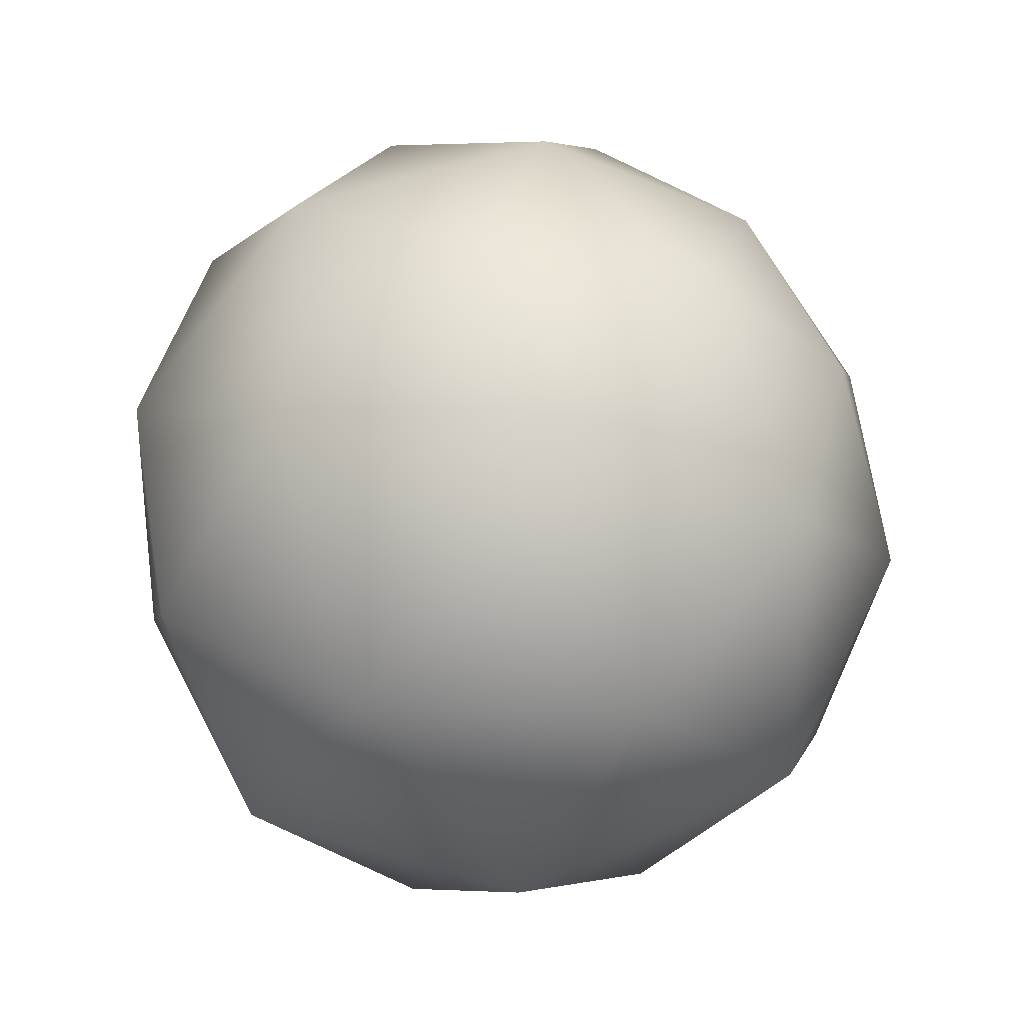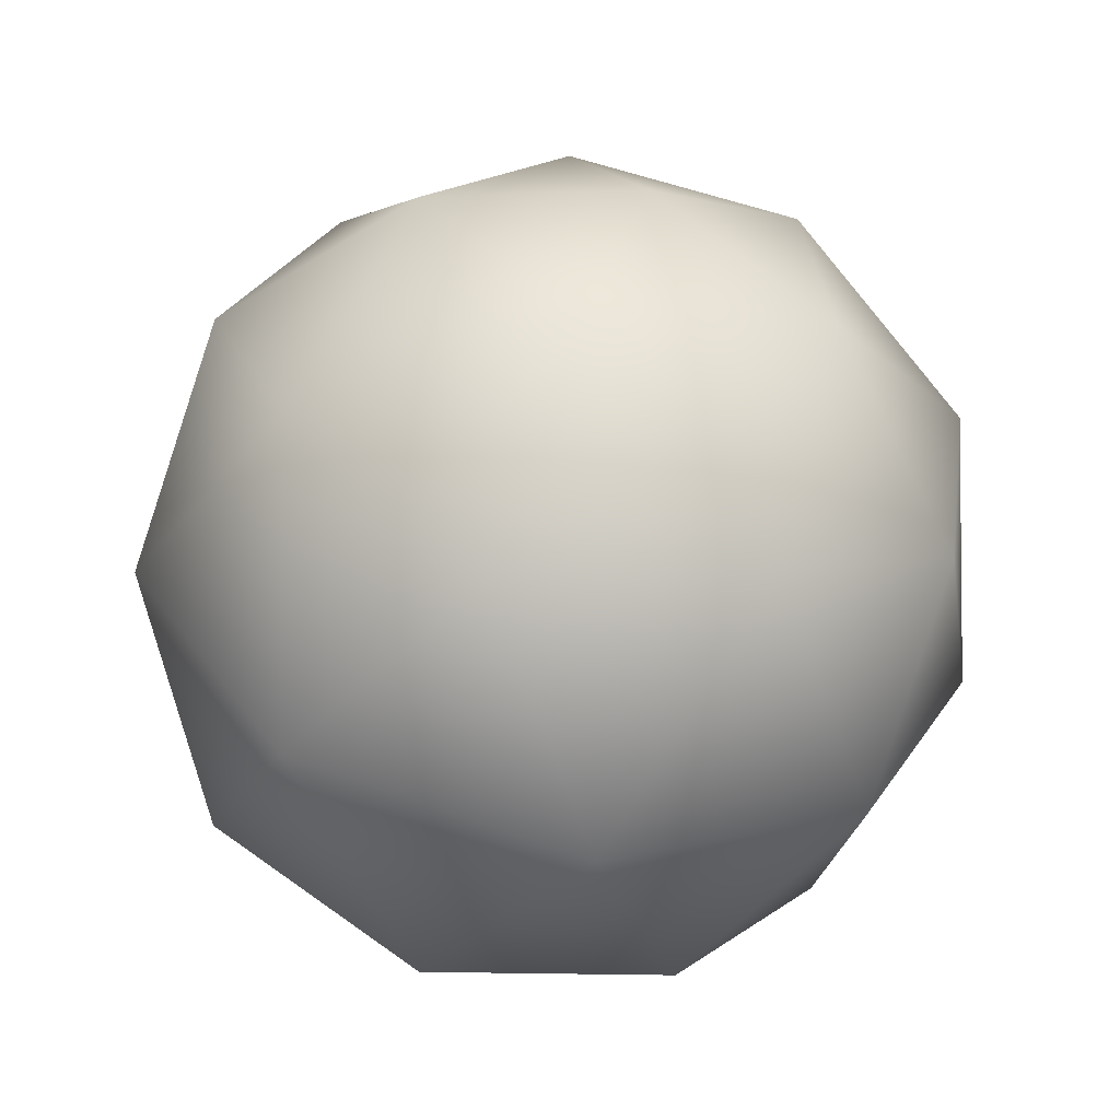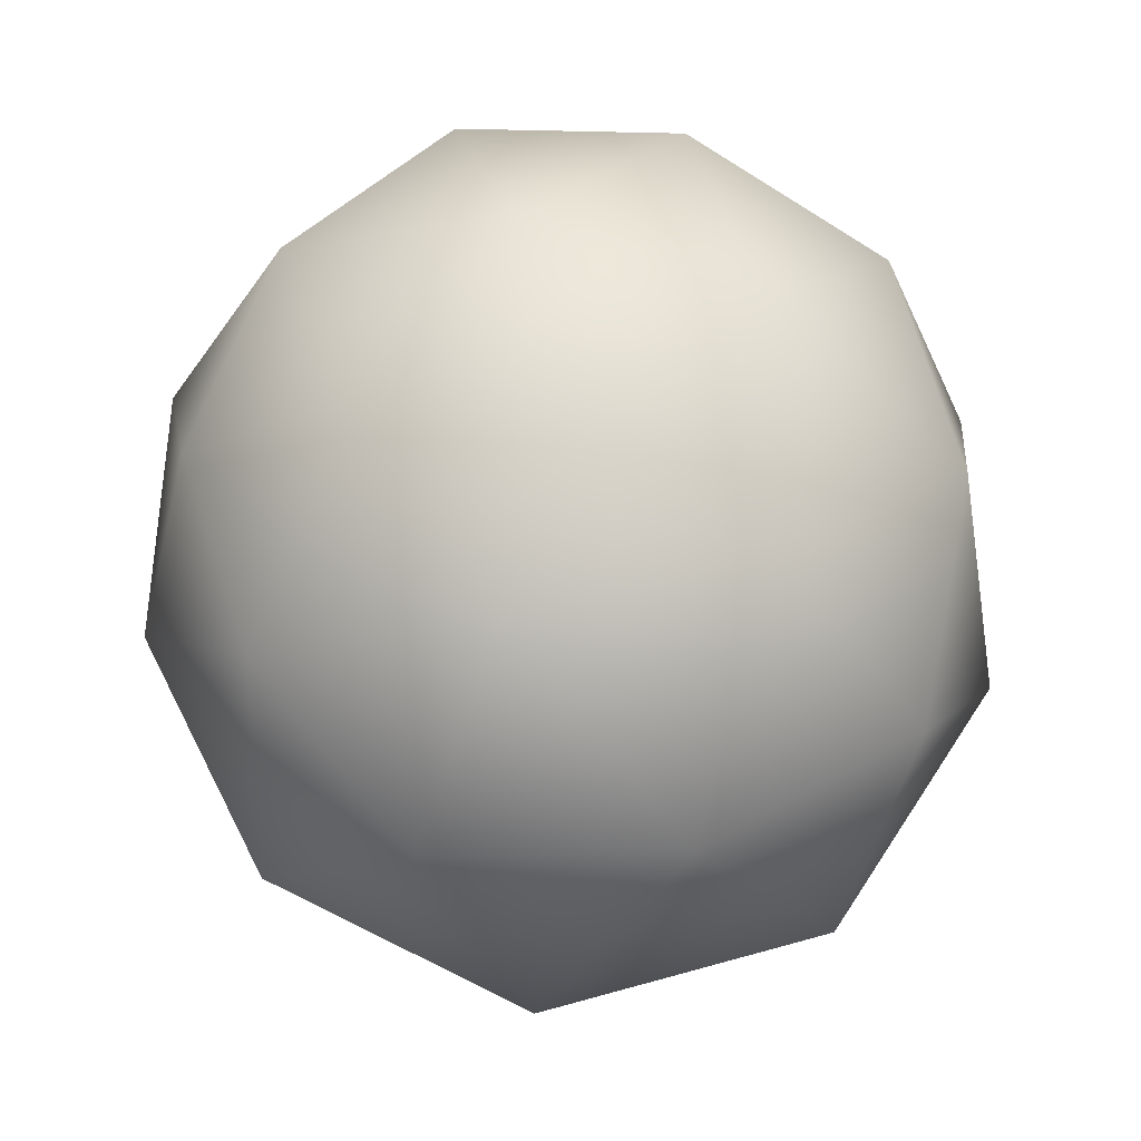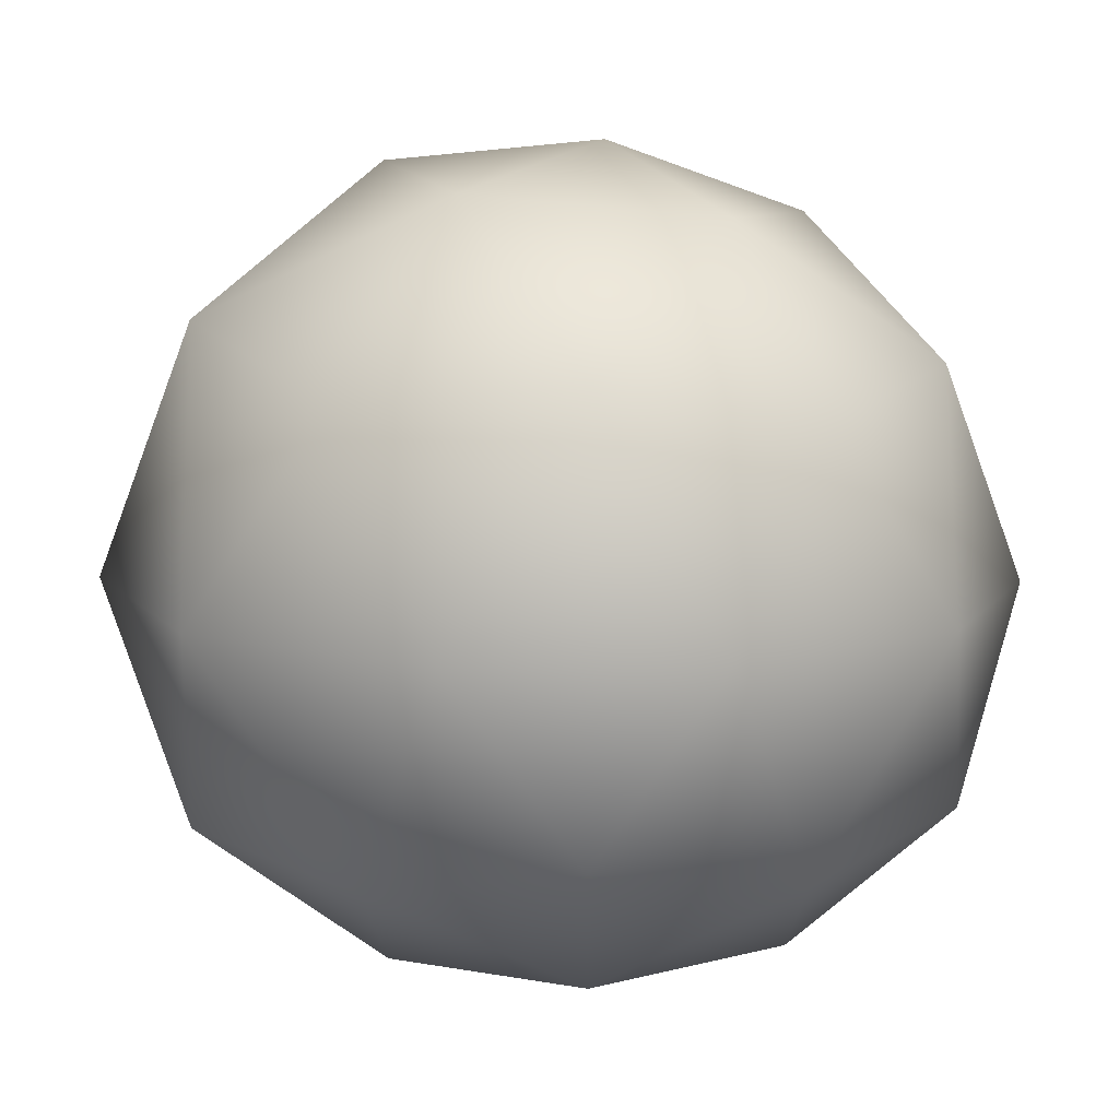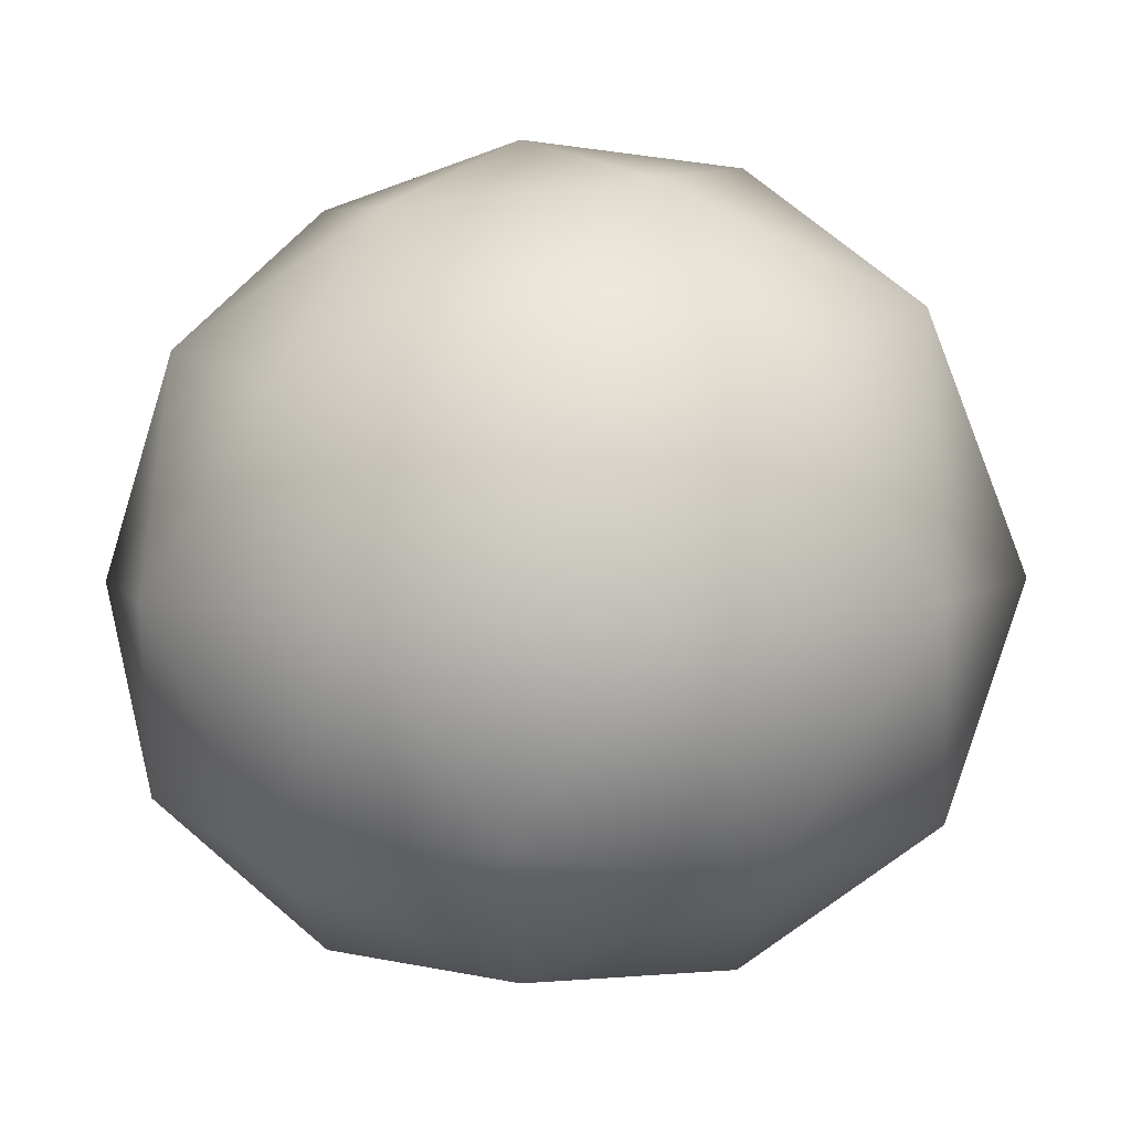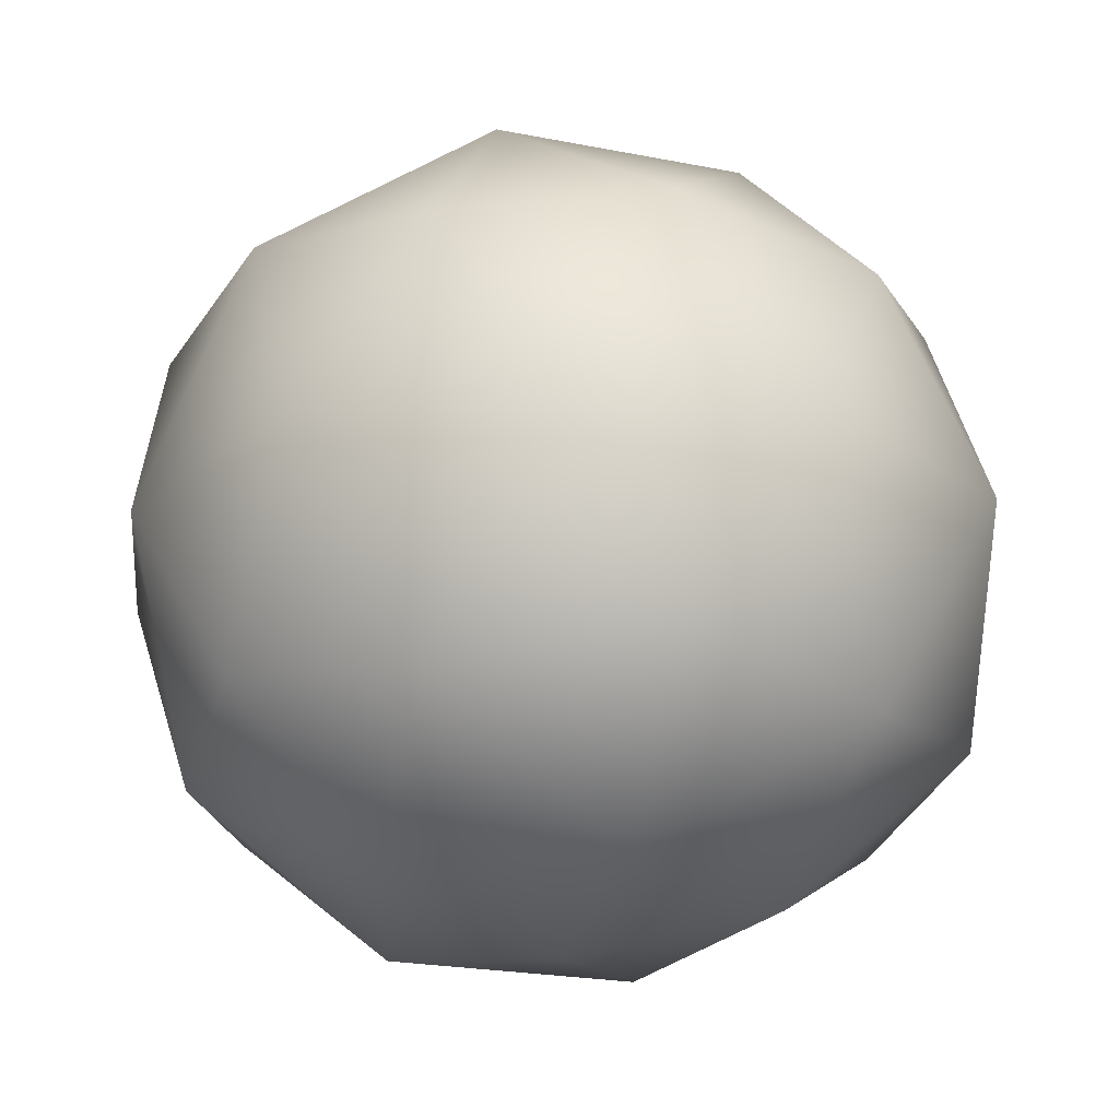
<metadata>
{"format":"obj","ext":"obj","renderer":"f3d","projection":"perspective","resolution":1024,"background":"white","views":[{"elev":-33.3,"azim":122.4,"up":"+Z"},{"elev":-55.5,"azim":169.5,"up":"+Z"},{"elev":-17.0,"azim":-4.4,"up":"+Z"},{"elev":10.2,"azim":-87.3,"up":"+Y"},{"elev":4.2,"azim":56.0,"up":"+Y"},{"elev":-22.1,"azim":-33.6,"up":"+Y"}]}
</metadata>
<code>
o Icosphere.037_Icosphere.132
v -0.01292 -0.08665 -0.005897
v 0.4069 0.174 0.2957
v -0.1633 0.1804 0.4673
v -0.5021 0.184 0.007409
v -0.2028 0.1513 -0.5113
v 0.4282 0.1524 -0.3431
v 0.1453 0.7052 0.4653
v -0.4052 0.7058 0.2935
v -0.4536 0.728 -0.2969
v 0.1527 0.7625 -0.5527
v 0.5272 0.7336 -0.003507
v -0.005454 1.02 0.01001
v -0.09488 -0.02764 0.2525
v 0.2128 -0.02831 0.1534
v 0.1361 0.1328 0.4485
v 0.4877 0.1222 -0.01374
v 0.2149 -0.05059 -0.1787
v -0.286 -0.02743 0.00052
v -0.3852 0.1394 0.272
v -0.1108 -0.04875 -0.2691
v -0.4104 0.1296 -0.2702
v 0.1313 0.09505 -0.511
v 0.5555 0.4485 0.1751
v 0.5804 0.4513 -0.2072
v -0.007927 0.446 0.5569
v 0.3273 0.4468 0.4592
v -0.535 0.4443 0.1771
v -0.3332 0.4452 0.4482
v -0.3932 0.4447 -0.484
v -0.5585 0.4432 -0.1622
v 0.358 0.4512 -0.5434
v -0.03716 0.4469 -0.6553
v 0.38 0.7571 0.2808
v -0.1482 0.748 0.4414
v -0.491 0.7573 0.01105
v -0.1954 0.8029 -0.4996
v 0.4166 0.8023 -0.317
v 0.08231 0.9233 0.269
v 0.2882 0.957 0.006056
v -0.2336 0.9328 0.1731
v -0.2545 0.9625 -0.1618
v 0.08111 0.9885 -0.2856
f 1 14 13
f 2 14 16
f 1 13 18
f 1 18 20
f 1 20 17
f 2 16 23
f 3 15 25
f 4 19 27
f 5 21 29
f 6 22 31
f 2 23 26
f 3 25 28
f 4 27 30
f 5 29 32
f 6 31 24
f 7 33 38
f 8 34 40
f 9 35 41
f 10 36 42
f 11 37 39
f 39 42 12
f 39 37 42
f 37 10 42
f 42 41 12
f 42 36 41
f 36 9 41
f 41 40 12
f 41 35 40
f 35 8 40
f 40 38 12
f 40 34 38
f 34 7 38
f 38 39 12
f 38 33 39
f 33 11 39
f 24 37 11
f 24 31 37
f 31 10 37
f 32 36 10
f 32 29 36
f 29 9 36
f 30 35 9
f 30 27 35
f 27 8 35
f 28 34 8
f 28 25 34
f 25 7 34
f 26 33 7
f 26 23 33
f 23 11 33
f 31 32 10
f 31 22 32
f 22 5 32
f 29 30 9
f 29 21 30
f 21 4 30
f 27 28 8
f 27 19 28
f 19 3 28
f 25 26 7
f 25 15 26
f 15 2 26
f 23 24 11
f 23 16 24
f 16 6 24
f 17 22 6
f 17 20 22
f 20 5 22
f 20 21 5
f 20 18 21
f 18 4 21
f 18 19 4
f 18 13 19
f 13 3 19
f 16 17 6
f 16 14 17
f 14 1 17
f 13 15 3
f 13 14 15
f 14 2 15

</code>
